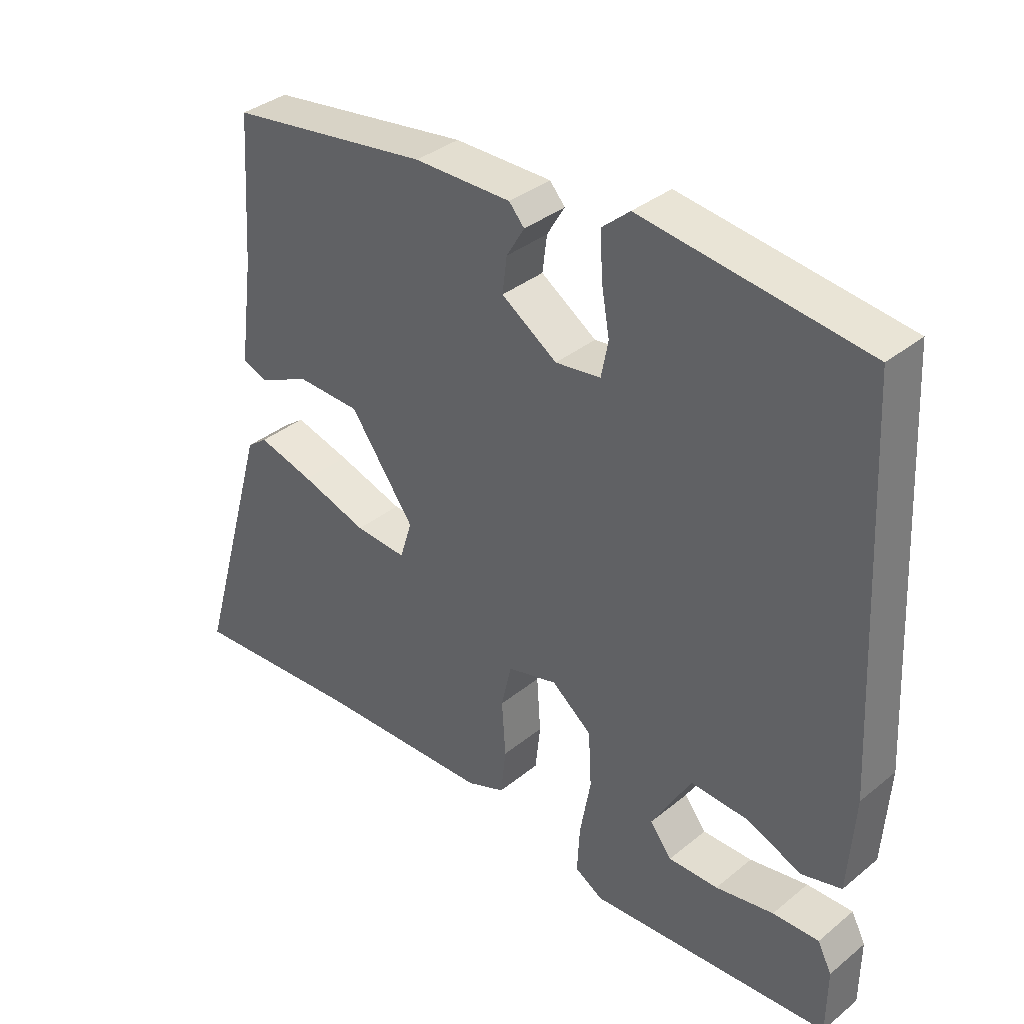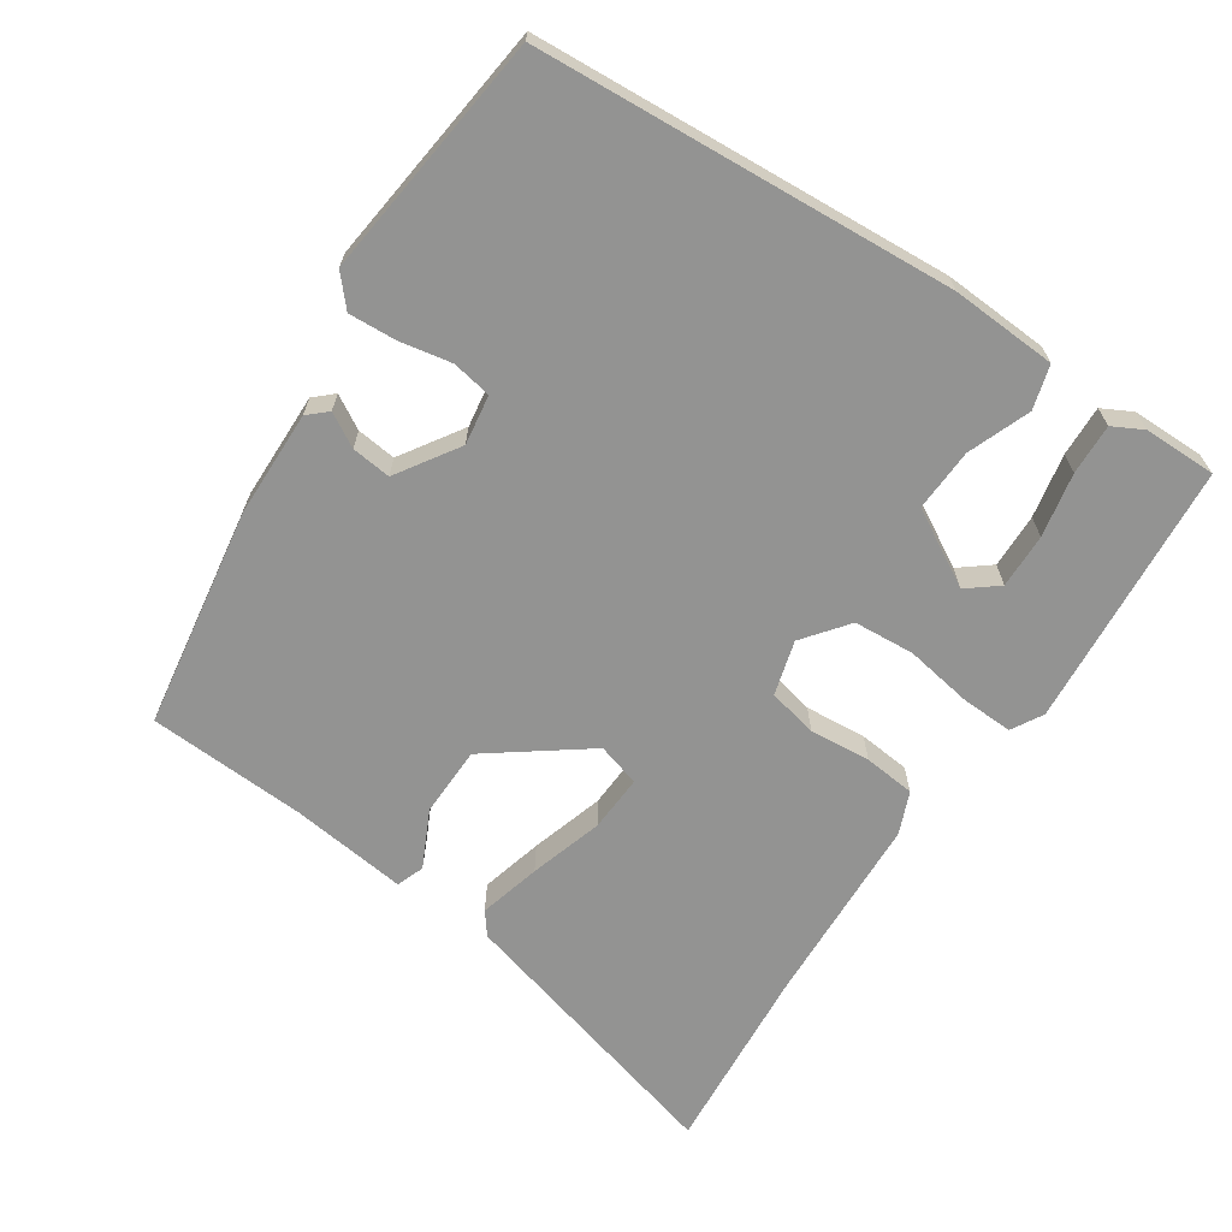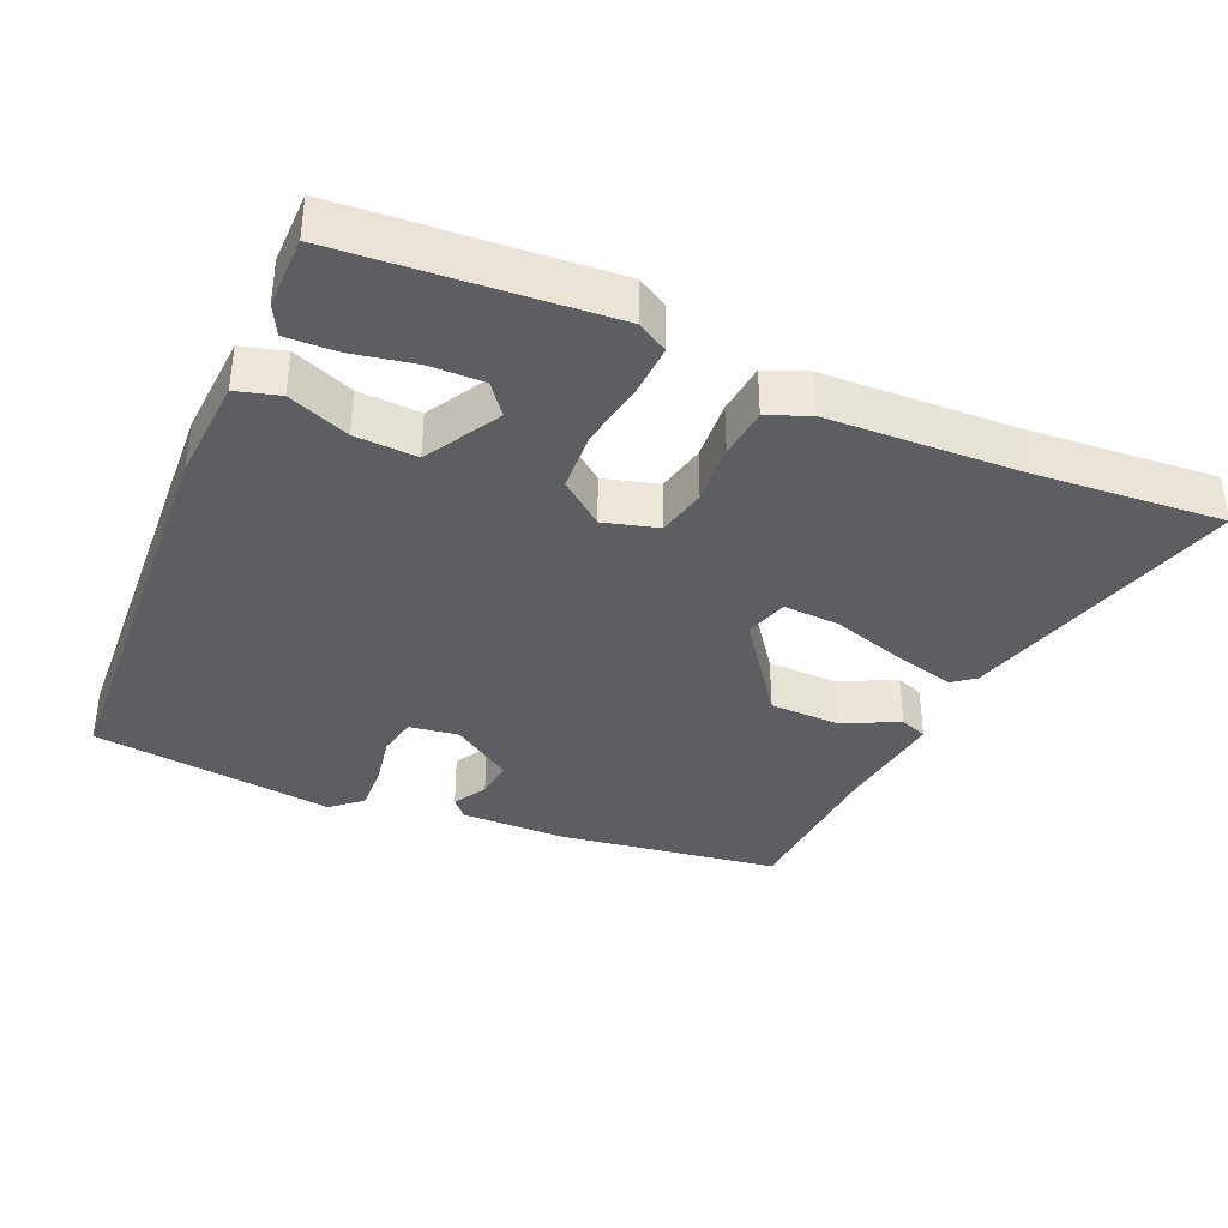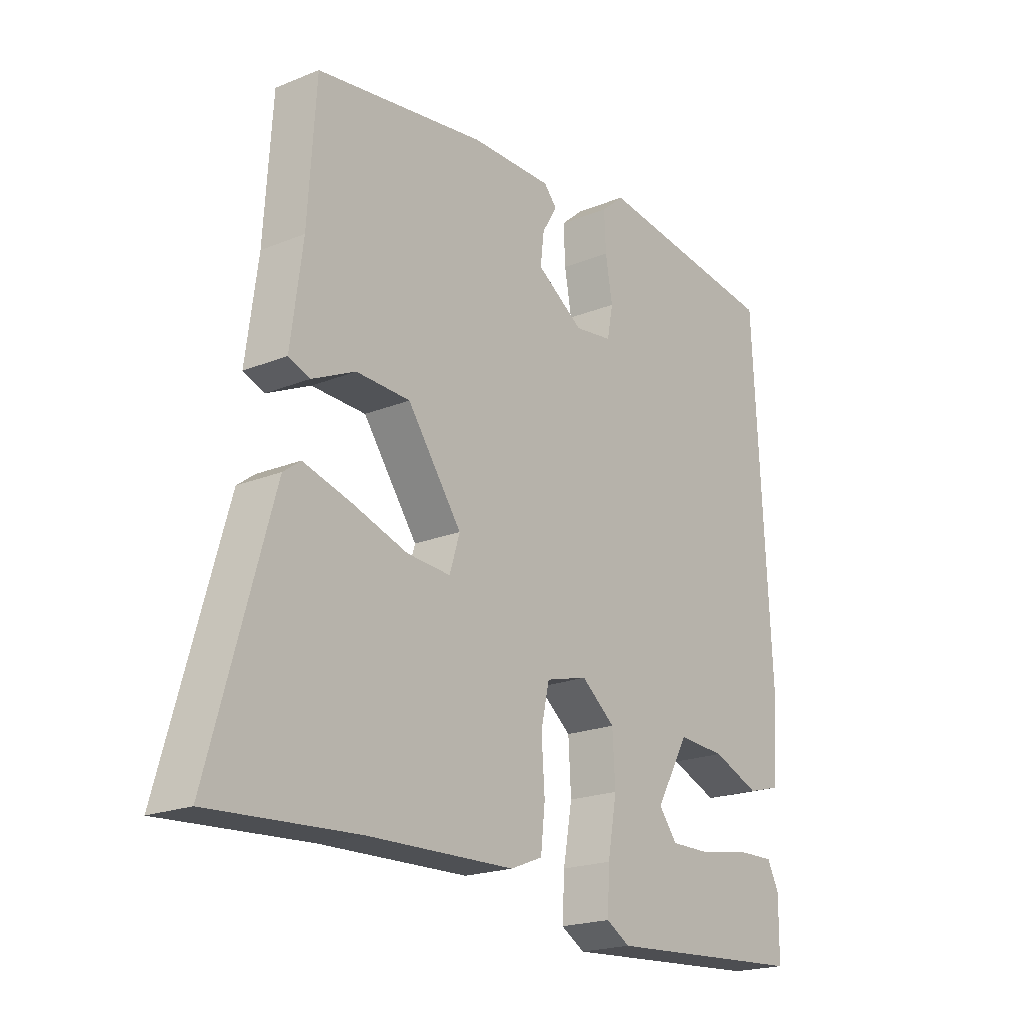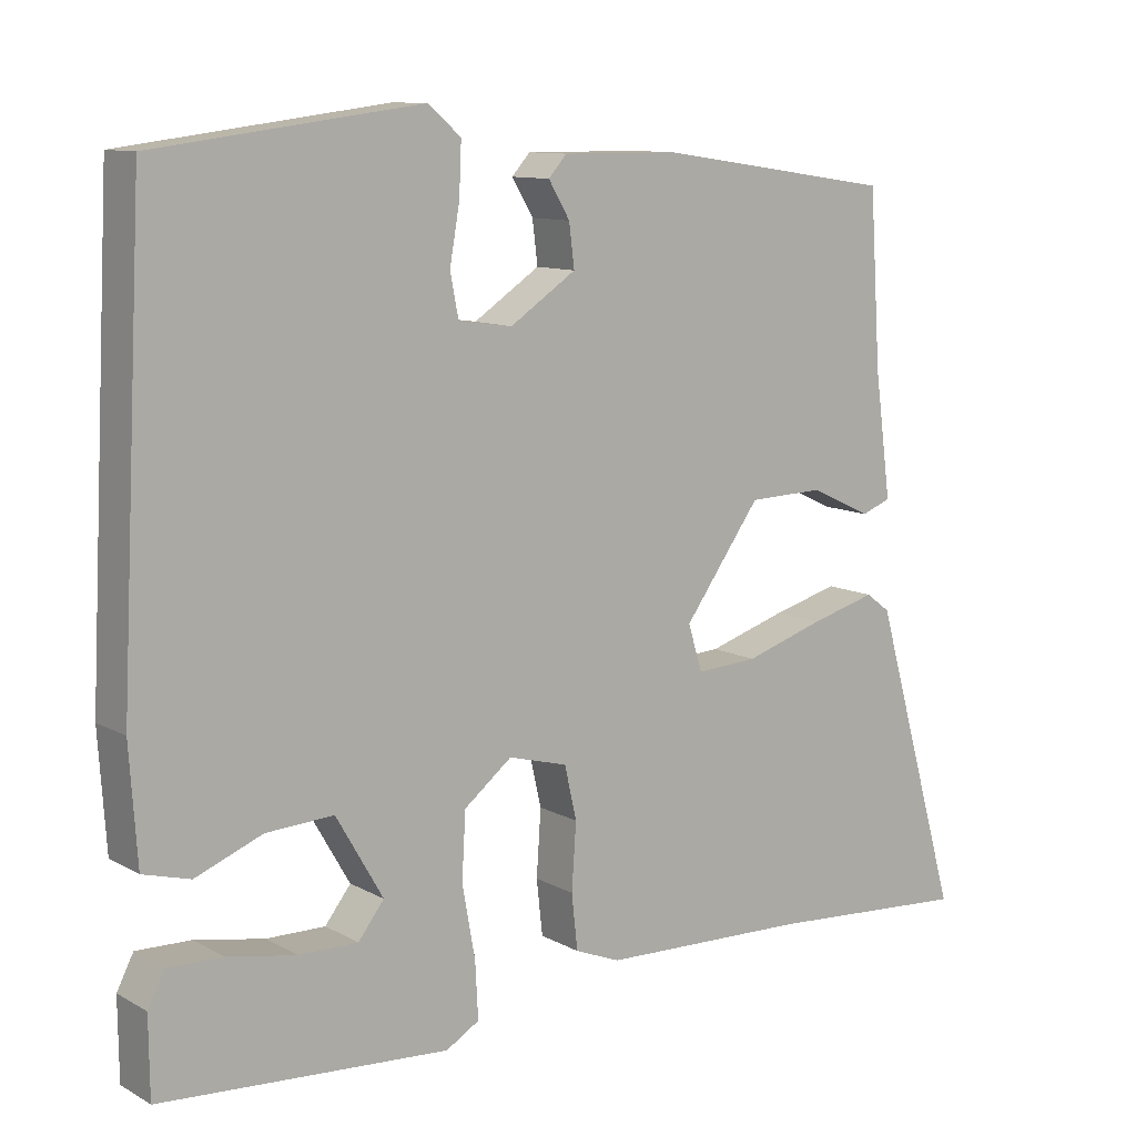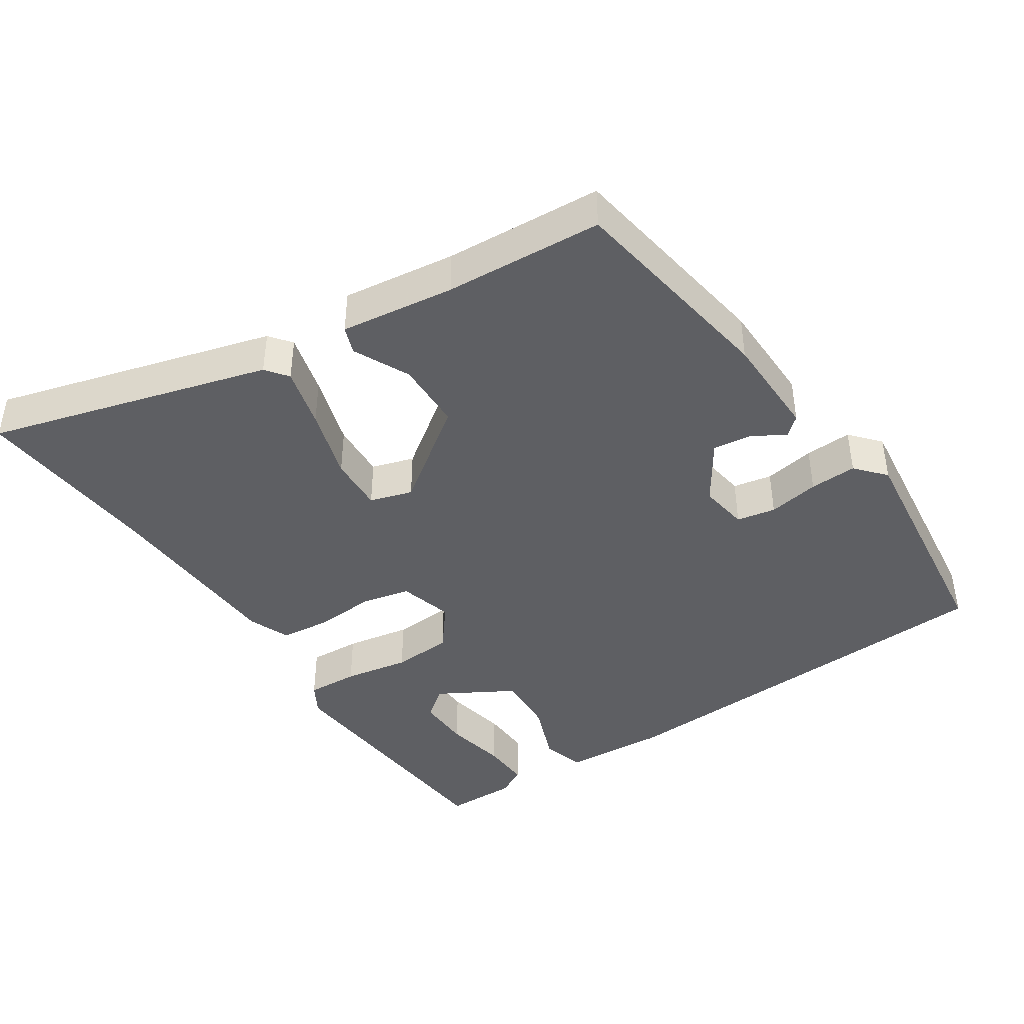
<metadata>
{"format":"obj","ext":"obj","renderer":"f3d","projection":"perspective","resolution":1024,"background":"white","views":[{"elev":36.0,"azim":43.4,"up":"+Z"},{"elev":-66.6,"azim":57.0,"up":"+Y"},{"elev":-37.3,"azim":156.8,"up":"+Y"},{"elev":-20.4,"azim":-53.4,"up":"+Z"},{"elev":10.6,"azim":143.2,"up":"+Z"},{"elev":-42.0,"azim":-56.1,"up":"+Y"}]}
</metadata>
<code>
v 0.514 0.07 0.486
v 0.545 0.07 -0.108
v 0.535 0.07 -0.258
v 0.473 0.07 -0.275
v 0.385 0.07 -0.24
v 0.296 0.07 -0.235
v 0.234 0.07 -0.342
v 0.268 0.07 -0.386
v 0.346 0.07 -0.385
v 0.437 0.07 -0.368
v 0.509 0.07 -0.366
v 0.531 0.07 -0.409
v 0.53 0.07 -0.513
v 0.151 0.07 -0.539
v 0.107 0.07 -0.513
v 0.111 0.07 -0.438
v 0.128 0.07 -0.344
v 0.123 0.07 -0.257
v 0.06 0.07 -0.207
v -0.018 0.07 -0.228
v -0.034 0.07 -0.298
v -0.028 0.07 -0.385
v -0.036 0.07 -0.458
v -0.096 0.07 -0.482
v -0.37 0.07 -0.491
v -0.642 0.07 -0.51
v -0.527 0.07 -0.107
v -0.495 0.07 -0.083
v -0.407 0.07 -0.107
v -0.303 0.07 -0.14
v -0.222 0.07 -0.145
v -0.203 0.07 -0.084
v -0.304 0.07 0.056
v -0.404 0.07 0.059
v -0.485 0.07 0.021
v -0.524 0.07 0.036
v -0.502 0.07 0.2
v -0.487 0.07 0.427
v -0.172 0.07 0.473
v -0.02 0.07 0.474
v 0.004 0.07 0.447
v -0.024 0.07 0.4
v -0.031 0.07 0.344
v 0.056 0.07 0.286
v 0.127 0.07 0.296
v 0.138 0.07 0.352
v 0.125 0.07 0.426
v 0.122 0.07 0.494
v 0.165 0.07 0.531
v 0.514 0 0.486
v 0.545 0 -0.108
v 0.535 0 -0.258
v 0.473 0 -0.275
v 0.385 0 -0.24
v 0.296 0 -0.235
v 0.234 0 -0.342
v 0.268 0 -0.386
v 0.346 0 -0.385
v 0.437 0 -0.368
v 0.509 0 -0.366
v 0.531 0 -0.409
v 0.53 0 -0.513
v 0.151 0 -0.539
v 0.107 0 -0.513
v 0.111 0 -0.438
v 0.128 0 -0.344
v 0.123 0 -0.257
v 0.06 0 -0.207
v -0.018 0 -0.228
v -0.034 0 -0.298
v -0.028 0 -0.385
v -0.036 0 -0.458
v -0.096 0 -0.482
v -0.37 0 -0.491
v -0.642 0 -0.51
v -0.527 0 -0.107
v -0.495 0 -0.083
v -0.407 0 -0.107
v -0.303 0 -0.14
v -0.222 0 -0.145
v -0.203 0 -0.084
v -0.304 0 0.056
v -0.404 0 0.059
v -0.485 0 0.021
v -0.524 0 0.036
v -0.502 0 0.2
v -0.487 0 0.427
v -0.172 0 0.473
v -0.02 0 0.474
v 0.004 0 0.447
v -0.024 0 0.4
v -0.031 0 0.344
v 0.056 0 0.286
v 0.127 0 0.296
v 0.138 0 0.352
v 0.125 0 0.426
v 0.122 0 0.494
v 0.165 0 0.531
f 3 4 5
f 2 3 5
f 1 2 5
f 49 1 5
f 48 49 5
f 47 48 5
f 46 47 5
f 45 46 5 6
f 44 45 6 7
f 43 44 7
f 40 41 42
f 39 40 42
f 38 39 42
f 37 38 42
f 37 42 43
f 36 37 43
f 35 36 43
f 34 35 43
f 33 34 43
f 32 33 43
f 31 32 43
f 28 29 30
f 27 28 30
f 26 27 30
f 25 26 30
f 25 30 31
f 24 25 31
f 23 24 31
f 22 23 31
f 21 22 31
f 20 21 31 43
f 15 16 17
f 14 15 17
f 13 14 17
f 11 12 13
f 10 11 13
f 9 10 13
f 8 9 13
f 8 13 17
f 7 8 17 18
f 19 20 43
f 7 18 19 43
f 54 53 52
f 54 52 51
f 54 51 50
f 54 50 98
f 54 98 97
f 54 97 96
f 54 96 95
f 55 54 95 94
f 56 55 94 93
f 56 93 92
f 91 90 89
f 91 89 88
f 91 88 87
f 91 87 86
f 92 91 86
f 92 86 85
f 92 85 84
f 92 84 83
f 92 83 82
f 92 82 81
f 92 81 80
f 79 78 77
f 79 77 76
f 79 76 75
f 79 75 74
f 80 79 74
f 80 74 73
f 80 73 72
f 80 72 71
f 80 71 70
f 92 80 70 69
f 66 65 64
f 66 64 63
f 66 63 62
f 62 61 60
f 62 60 59
f 62 59 58
f 62 58 57
f 66 62 57
f 67 66 57 56
f 92 69 68
f 92 68 67 56
f 1 50 51 2
f 2 51 52 3
f 3 52 53 4
f 4 53 54 5
f 5 54 55 6
f 6 55 56 7
f 7 56 57 8
f 8 57 58 9
f 9 58 59 10
f 10 59 60 11
f 11 60 61 12
f 12 61 62 13
f 13 62 63 14
f 14 63 64 15
f 15 64 65 16
f 16 65 66 17
f 17 66 67 18
f 18 67 68 19
f 19 68 69 20
f 20 69 70 21
f 21 70 71 22
f 22 71 72 23
f 23 72 73 24
f 24 73 74 25
f 25 74 75 26
f 26 75 76 27
f 27 76 77 28
f 28 77 78 29
f 29 78 79 30
f 30 79 80 31
f 31 80 81 32
f 32 81 82 33
f 33 82 83 34
f 34 83 84 35
f 35 84 85 36
f 36 85 86 37
f 37 86 87 38
f 38 87 88 39
f 39 88 89 40
f 40 89 90 41
f 41 90 91 42
f 42 91 92 43
f 43 92 93 44
f 44 93 94 45
f 45 94 95 46
f 46 95 96 47
f 47 96 97 48
f 48 97 98 49
f 49 98 50 1

</code>
